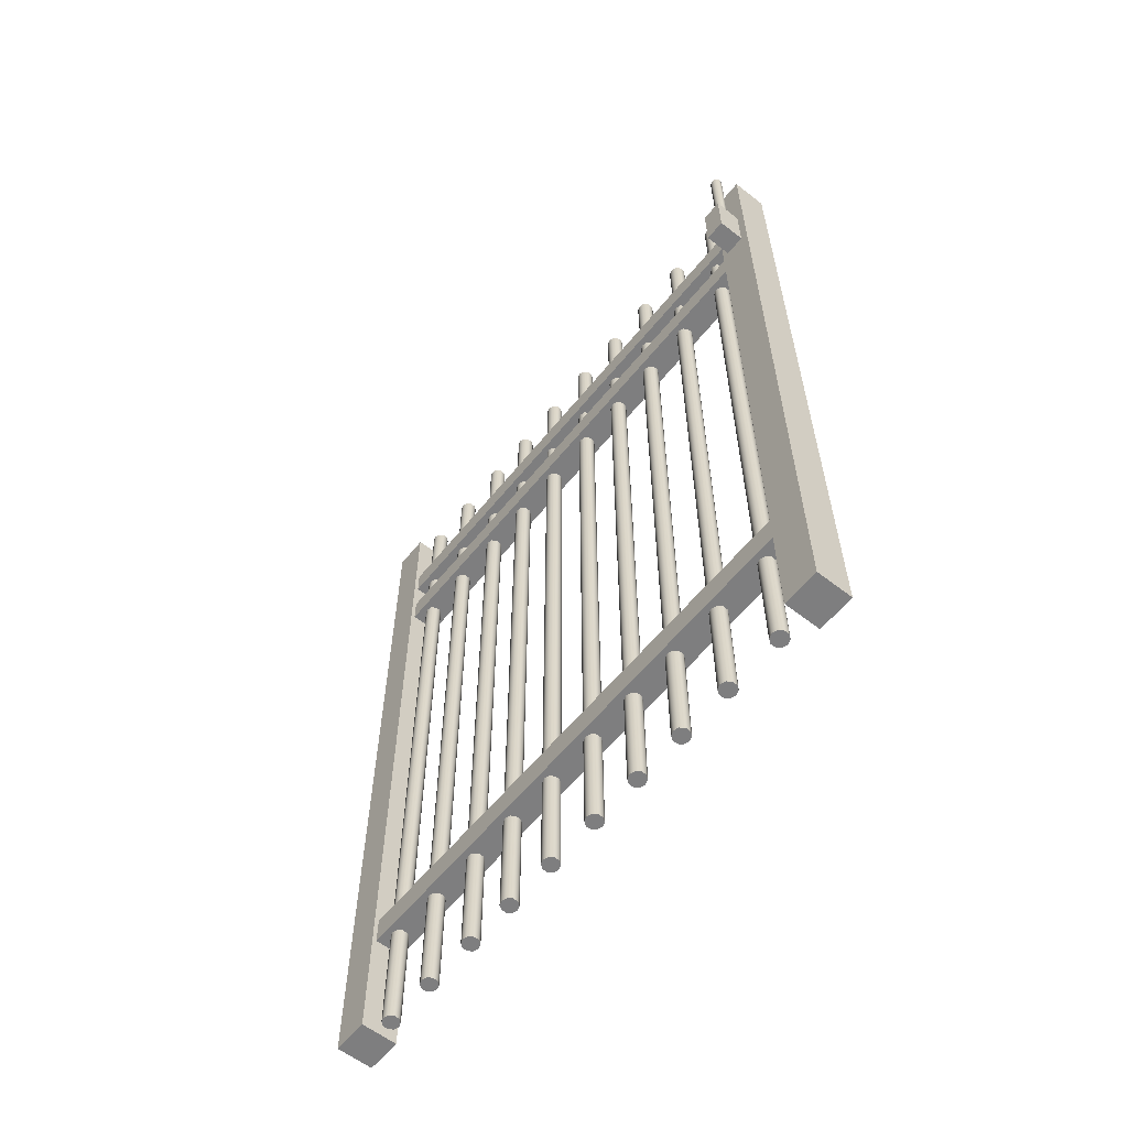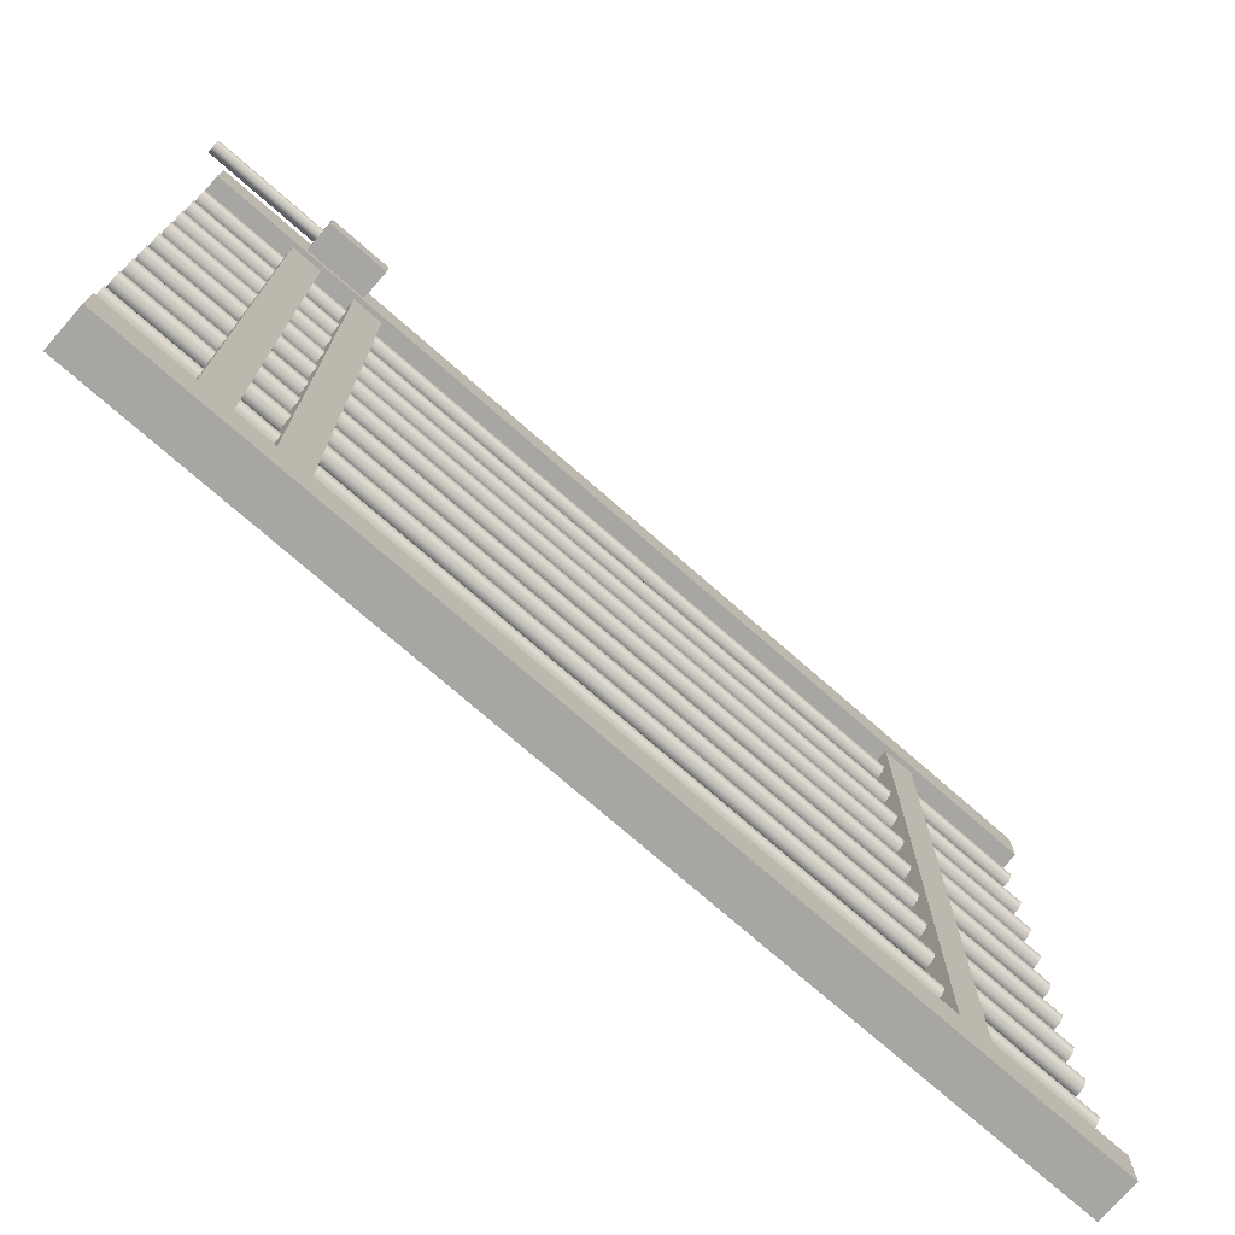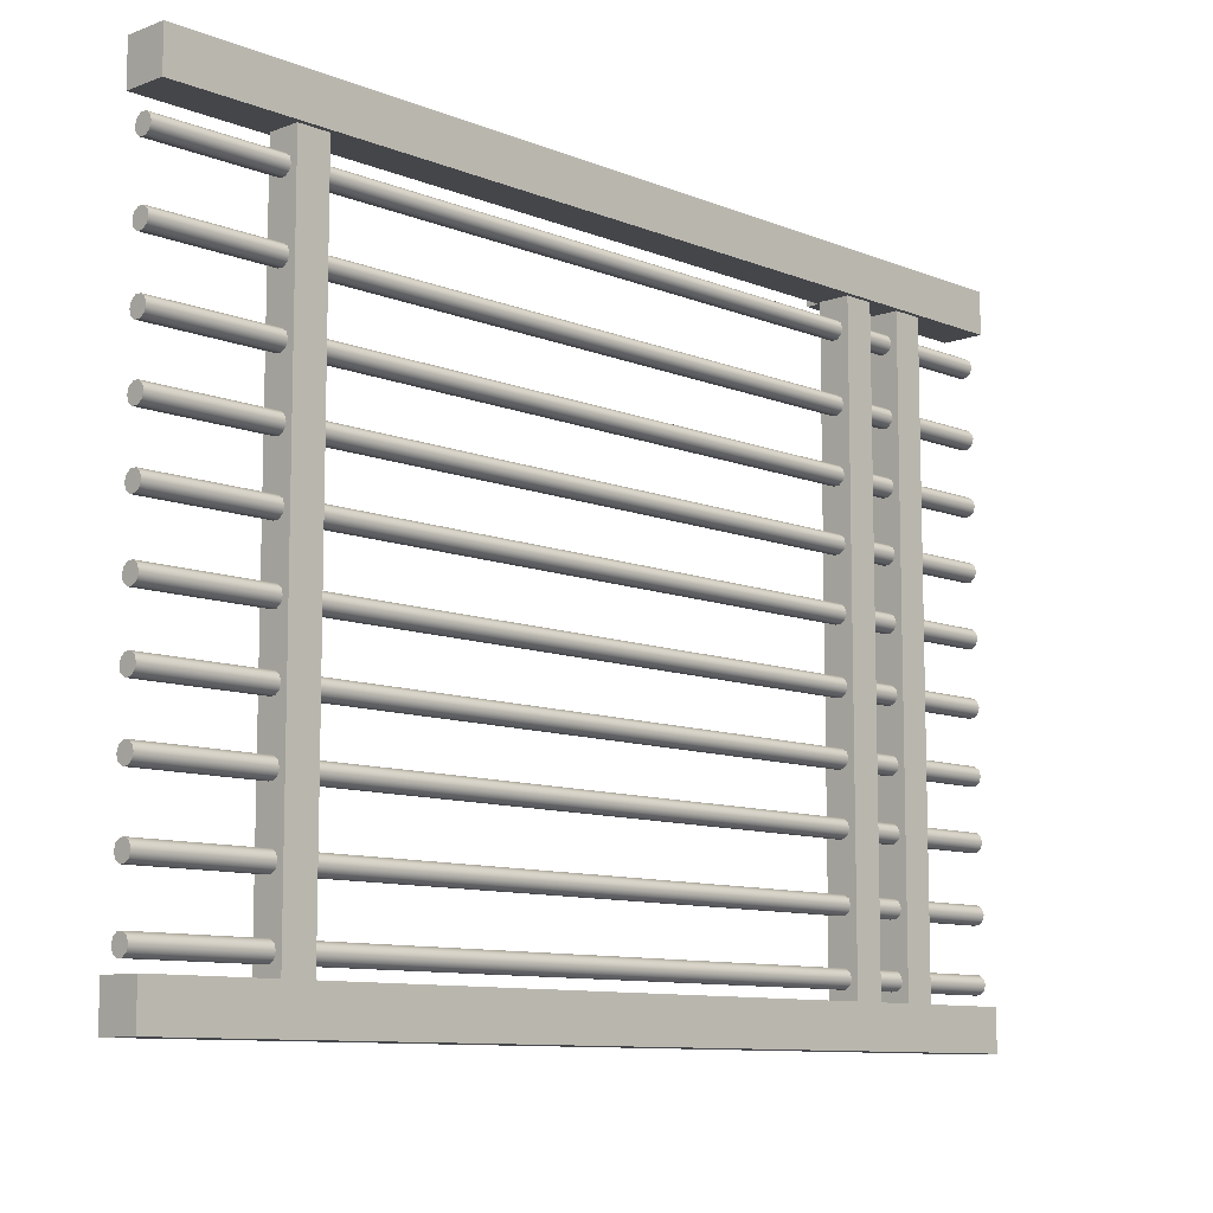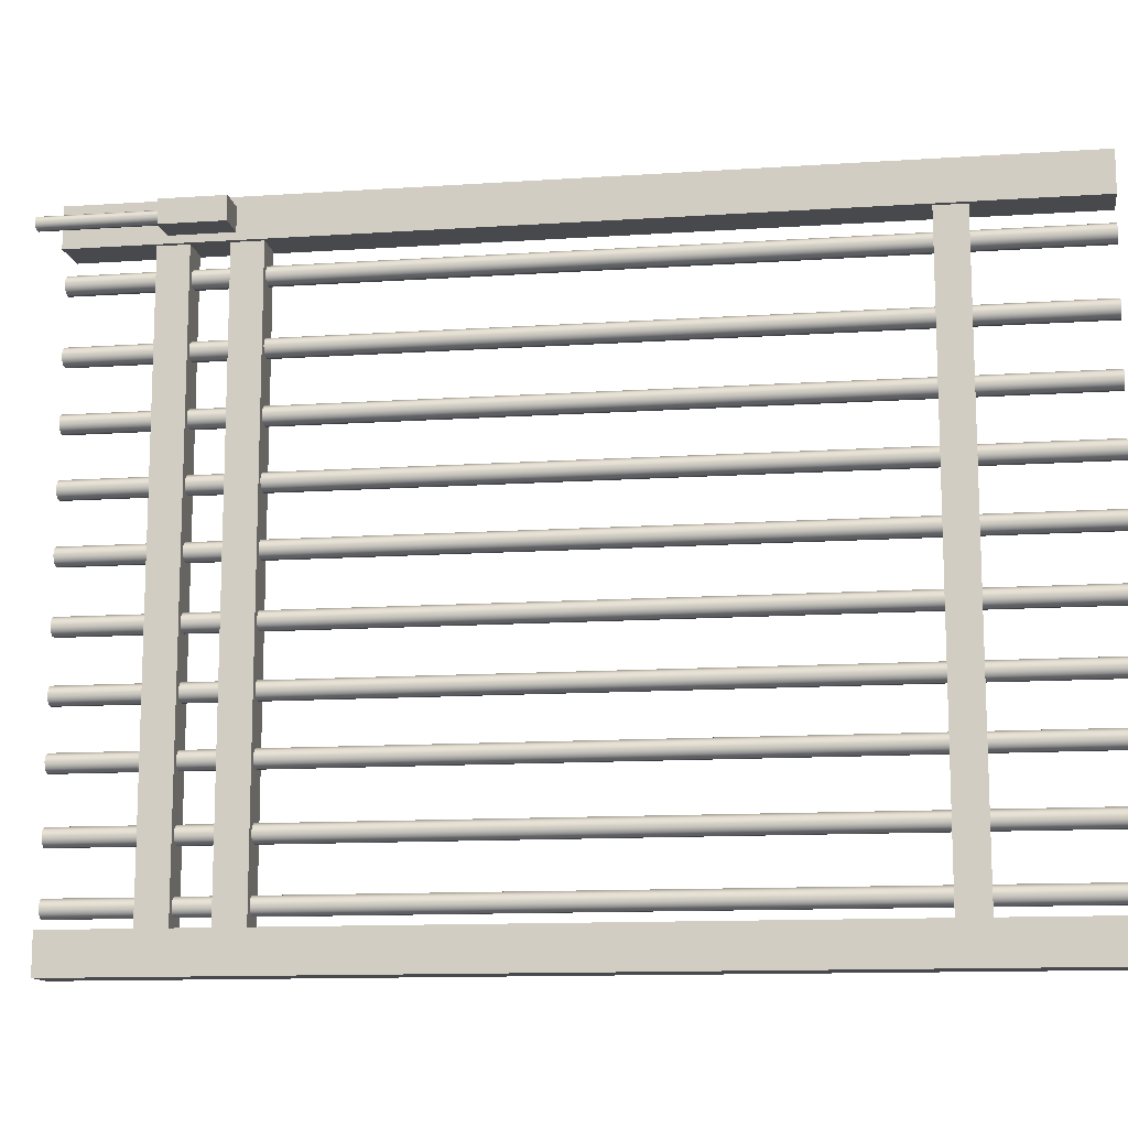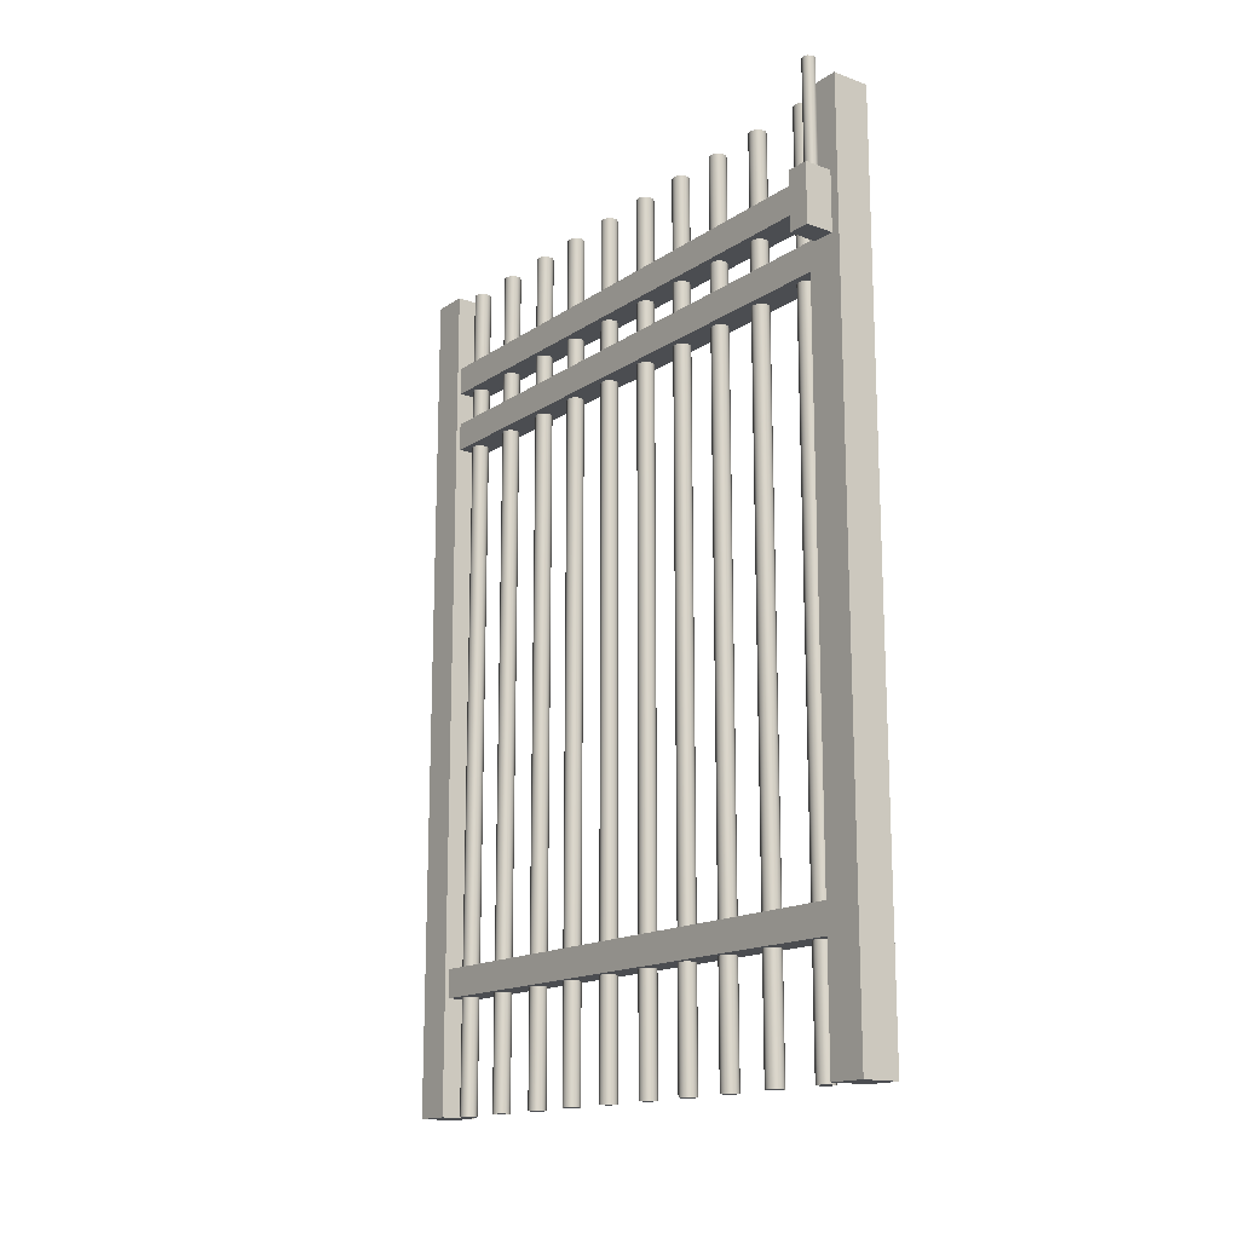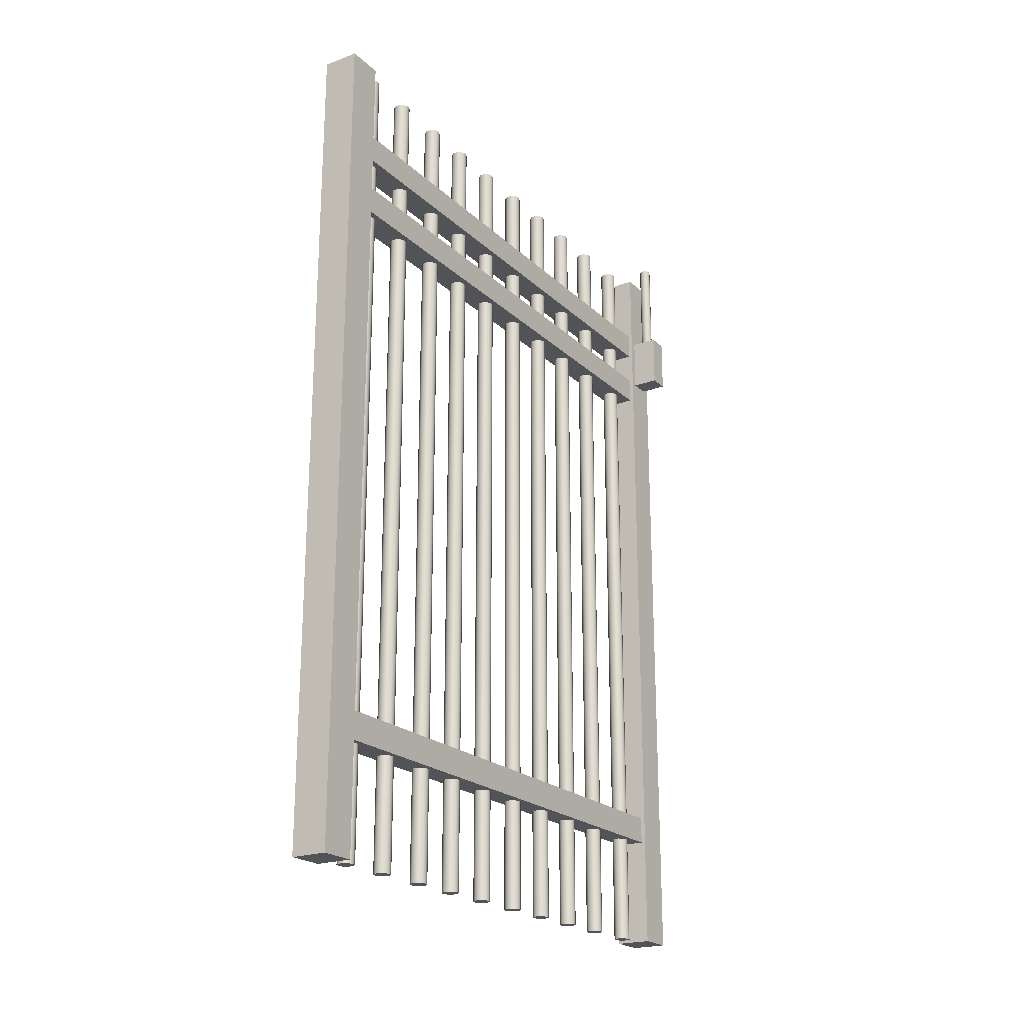
<metadata>
{"format":"obj","ext":"obj","renderer":"f3d","projection":"perspective","resolution":1024,"background":"white","views":[{"elev":-59.5,"azim":-38.7,"up":"+Y"},{"elev":-74.3,"azim":-131.2,"up":"+Z"},{"elev":-9.8,"azim":43.9,"up":"+Z"},{"elev":-12.5,"azim":-81.2,"up":"+Z"},{"elev":-15.8,"azim":-36.7,"up":"+Y"},{"elev":-21.8,"azim":-147.2,"up":"+Y"}]}
</metadata>
<code>
v  0.4635 0 -230.4
v  -0.4635 0 -230.4
v  -1.214 0 -230.9
v  1.5 0 -231.8
v  -1.5 0 -231.8
v  -1.214 0 -232.7
v  -0.4635 0 -233.2
v  0.4635 0 -233.2
v  1.214 0 -232.7
v  1.214 0 -230.9
v  1.214 150 -232.7
v  1.5 150 -231.8
v  0.4635 150 -233.2
v  -0.4635 150 -233.2
v  -1.214 150 -232.7
v  -1.5 150 -231.8
v  -1.214 150 -230.9
v  -0.4635 150 -230.4
v  0.4635 150 -230.4
v  1.214 150 -230.9
v  2.5 20 -246.9
v  2.5 20 -144.6
v  -2.5 20 -144.6
v  -2.5 20 -246.9
v  2.5 25 -246.9
v  -2.5 25 -246.9
v  -2.5 25 -144.6
v  2.5 25 -144.6
v  2.5 120 -246.9
v  2.5 120 -144.6
v  -2.5 120 -144.6
v  -2.5 120 -246.9
v  2.5 125 -246.9
v  -2.5 125 -246.9
v  -2.5 125 -144.6
v  2.5 125 -144.6
v  2.5 131 -246.9
v  2.5 131 -144.6
v  -2.5 131 -144.6
v  -2.5 131 -246.9
v  2.5 136 -246.9
v  -2.5 136 -246.9
v  -2.5 136 -144.6
v  2.5 136 -144.6
v  0.4635 0 -220
v  -0.4635 0 -220
v  -1.214 0 -220.5
v  1.5 0 -221.4
v  -1.5 0 -221.4
v  -1.214 0 -222.3
v  -0.4635 0 -222.9
v  0.4635 0 -222.9
v  1.214 0 -222.3
v  1.214 0 -220.5
v  1.214 150 -222.3
v  1.5 150 -221.4
v  0.4635 150 -222.9
v  -0.4635 150 -222.9
v  -1.214 150 -222.3
v  -1.5 150 -221.4
v  -1.214 150 -220.5
v  -0.4635 150 -220
v  0.4635 150 -220
v  1.214 150 -220.5
v  0.4635 0 -210.4
v  -0.4635 0 -210.4
v  -1.214 0 -211
v  1.5 0 -211.9
v  -1.5 0 -211.9
v  -1.214 0 -212.8
v  -0.4635 0 -213.3
v  0.4635 0 -213.3
v  1.214 0 -212.8
v  1.214 0 -211
v  1.214 150 -212.8
v  1.5 150 -211.9
v  0.4635 150 -213.3
v  -0.4635 150 -213.3
v  -1.214 150 -212.8
v  -1.5 150 -211.9
v  -1.214 150 -211
v  -0.4635 150 -210.4
v  0.4635 150 -210.4
v  1.214 150 -211
v  0.4635 0 -200.5
v  -0.4635 0 -200.5
v  -1.214 0 -201.1
v  1.5 0 -202
v  -1.5 0 -202
v  -1.214 0 -202.9
v  -0.4635 0 -203.4
v  0.4635 0 -203.4
v  1.214 0 -202.9
v  1.214 0 -201.1
v  1.214 150 -202.9
v  1.5 150 -202
v  0.4635 150 -203.4
v  -0.4635 150 -203.4
v  -1.214 150 -202.9
v  -1.5 150 -202
v  -1.214 150 -201.1
v  -0.4635 150 -200.5
v  0.4635 150 -200.5
v  1.214 150 -201.1
v  0.4635 0 -190.4
v  -0.4635 0 -190.4
v  -1.214 0 -190.9
v  1.5 0 -191.8
v  -1.5 0 -191.8
v  -1.214 0 -192.7
v  -0.4635 0 -193.2
v  0.4635 0 -193.2
v  1.214 0 -192.7
v  1.214 0 -190.9
v  1.214 150 -192.7
v  1.5 150 -191.8
v  0.4635 150 -193.2
v  -0.4635 150 -193.2
v  -1.214 150 -192.7
v  -1.5 150 -191.8
v  -1.214 150 -190.9
v  -0.4635 150 -190.4
v  0.4635 150 -190.4
v  1.214 150 -190.9
v  0.4635 0 -180.6
v  -0.4635 0 -180.6
v  -1.214 0 -181.1
v  1.5 0 -182
v  -1.5 0 -182
v  -1.214 0 -182.9
v  -0.4635 0 -183.4
v  0.4635 0 -183.4
v  1.214 0 -182.9
v  1.214 0 -181.1
v  1.214 150 -182.9
v  1.5 150 -182
v  0.4635 150 -183.4
v  -0.4635 150 -183.4
v  -1.214 150 -182.9
v  -1.5 150 -182
v  -1.214 150 -181.1
v  -0.4635 150 -180.6
v  0.4635 150 -180.6
v  1.214 150 -181.1
v  0.4635 0 -170.9
v  -0.4635 0 -170.9
v  -1.214 0 -171.4
v  1.5 0 -172.3
v  -1.5 0 -172.3
v  -1.214 0 -173.2
v  -0.4635 0 -173.7
v  0.4635 0 -173.7
v  1.214 0 -173.2
v  1.214 0 -171.4
v  1.214 150 -173.2
v  1.5 150 -172.3
v  0.4635 150 -173.7
v  -0.4635 150 -173.7
v  -1.214 150 -173.2
v  -1.5 150 -172.3
v  -1.214 150 -171.4
v  -0.4635 150 -170.9
v  0.4635 150 -170.9
v  1.214 150 -171.4
v  0.4635 0 -160.8
v  -0.4635 0 -160.8
v  -1.214 0 -161.3
v  1.5 0 -162.2
v  -1.5 0 -162.2
v  -1.214 0 -163.1
v  -0.4635 0 -163.7
v  0.4635 0 -163.7
v  1.214 0 -163.1
v  1.214 0 -161.3
v  1.214 150 -163.1
v  1.5 150 -162.2
v  0.4635 150 -163.7
v  -0.4635 150 -163.7
v  -1.214 150 -163.1
v  -1.5 150 -162.2
v  -1.214 150 -161.3
v  -0.4635 150 -160.8
v  0.4635 150 -160.8
v  1.214 150 -161.3
v  0.4635 0 -150
v  -0.4635 0 -150
v  -1.214 0 -150.5
v  1.5 0 -151.4
v  -1.5 0 -151.4
v  -1.214 0 -152.3
v  -0.4635 0 -152.8
v  0.4635 0 -152.8
v  1.214 0 -152.3
v  1.214 0 -150.5
v  1.214 150 -152.3
v  1.5 150 -151.4
v  0.4635 150 -152.8
v  -0.4635 150 -152.8
v  -1.214 150 -152.3
v  -1.5 150 -151.4
v  -1.214 150 -150.5
v  -0.4635 150 -150
v  0.4635 150 -150
v  1.214 150 -150.5
v  0.4635 0 -240.3
v  -0.4635 0 -240.3
v  -1.214 0 -240.8
v  1.5 0 -241.7
v  -1.5 0 -241.7
v  -1.214 0 -242.6
v  -0.4635 0 -243.2
v  0.4635 0 -243.2
v  1.214 0 -242.6
v  1.214 0 -240.8
v  1.214 150 -242.6
v  1.5 150 -241.7
v  0.4635 150 -243.2
v  -0.4635 150 -243.2
v  -1.214 150 -242.6
v  -1.5 150 -241.7
v  -1.214 150 -240.8
v  -0.4635 150 -240.3
v  0.4635 150 -240.3
v  1.214 150 -240.8
v  -3.273 0 -244.8
v  -3.273 0 -251.4
v  3.273 0 -251.4
v  3.273 0 -244.8
v  -3.273 150 -244.8
v  3.273 150 -244.8
v  3.273 150 -251.4
v  -3.273 150 -251.4
v  -3.273 0 -140.2
v  -3.273 0 -146.8
v  3.273 0 -146.8
v  3.273 0 -140.2
v  -3.273 150 -140.2
v  3.273 150 -140.2
v  3.273 150 -146.8
v  -3.273 150 -146.8
v  -8.205 124 -141.7
v  -8.205 124 -145.6
v  -2.108 124 -145.6
v  -2.108 124 -141.7
v  -8.205 134.2 -141.7
v  -2.108 134.2 -141.7
v  -2.108 134.2 -145.6
v  -8.205 134.2 -145.6
v  -4.419 133.1 -144
v  -4.419 133.1 -143.2
v  -4.419 128.1 -143.2
v  -4.419 128.1 -144
v  -4.904 128.1 -144.5
v  -4.904 133.1 -144.5
v  -5.647 128.1 -144.7
v  -5.647 133.1 -144.7
v  -6.3 128.1 -144.3
v  -6.3 133.1 -144.3
v  -6.558 128.1 -143.6
v  -6.558 133.1 -143.6
v  -6.3 128.1 -142.9
v  -6.3 133.1 -142.9
v  -5.647 128.1 -142.5
v  -5.647 133.1 -142.5
v  -4.904 128.1 -142.6
v  -4.904 133.1 -142.6
v  -4.419 153 -144
v  -4.419 153 -143.2
v  -4.904 153 -144.5
v  -5.647 153 -144.7
v  -6.3 153 -144.3
v  -6.558 153 -143.6
v  -6.3 153 -142.9
v  -5.647 153 -142.5
v  -4.904 153 -142.6
g Modular_Fence_Gate
f 1 2 3 4
f 3 5 6 4
f 6 7 8 4
f 8 9 4
f 10 1 4
f 4 9 11 12
f 9 8 13 11
f 8 7 14 13
f 7 6 15 14
f 6 5 16 15
f 5 3 17 16
f 3 2 18 17
f 2 1 19 18
f 1 10 20 19
f 10 4 12 20
f 12 11 13 19
f 13 14 15 19
f 15 16 17 19
f 17 18 19
f 20 12 19
f 21 22 23 24
f 25 26 27 28
f 28 27 23 22
f 25 28 22 21
f 26 25 21 24
f 27 26 24 23
f 29 30 31 32
f 33 34 35 36
f 36 35 31 30
f 33 36 30 29
f 34 33 29 32
f 35 34 32 31
f 37 38 39 40
f 41 42 43 44
f 44 43 39 38
f 41 44 38 37
f 42 41 37 40
f 43 42 40 39
f 45 46 47 48
f 47 49 50 48
f 50 51 52 48
f 52 53 48
f 54 45 48
f 48 53 55 56
f 53 52 57 55
f 52 51 58 57
f 51 50 59 58
f 50 49 60 59
f 49 47 61 60
f 47 46 62 61
f 46 45 63 62
f 45 54 64 63
f 54 48 56 64
f 56 55 57 63
f 57 58 59 63
f 59 60 61 63
f 61 62 63
f 64 56 63
f 65 66 67 68
f 67 69 70 68
f 70 71 72 68
f 72 73 68
f 74 65 68
f 68 73 75 76
f 73 72 77 75
f 72 71 78 77
f 71 70 79 78
f 70 69 80 79
f 69 67 81 80
f 67 66 82 81
f 66 65 83 82
f 65 74 84 83
f 74 68 76 84
f 76 75 77 83
f 77 78 79 83
f 79 80 81 83
f 81 82 83
f 84 76 83
f 85 86 87 88
f 87 89 90 88
f 90 91 92 88
f 92 93 88
f 94 85 88
f 88 93 95 96
f 93 92 97 95
f 92 91 98 97
f 91 90 99 98
f 90 89 100 99
f 89 87 101 100
f 87 86 102 101
f 86 85 103 102
f 85 94 104 103
f 94 88 96 104
f 96 95 97 103
f 97 98 99 103
f 99 100 101 103
f 101 102 103
f 104 96 103
f 105 106 107 108
f 107 109 110 108
f 110 111 112 108
f 112 113 108
f 114 105 108
f 108 113 115 116
f 113 112 117 115
f 112 111 118 117
f 111 110 119 118
f 110 109 120 119
f 109 107 121 120
f 107 106 122 121
f 106 105 123 122
f 105 114 124 123
f 114 108 116 124
f 116 115 117 123
f 117 118 119 123
f 119 120 121 123
f 121 122 123
f 124 116 123
f 125 126 127 128
f 127 129 130 128
f 130 131 132 128
f 132 133 128
f 134 125 128
f 128 133 135 136
f 133 132 137 135
f 132 131 138 137
f 131 130 139 138
f 130 129 140 139
f 129 127 141 140
f 127 126 142 141
f 126 125 143 142
f 125 134 144 143
f 134 128 136 144
f 136 135 137 143
f 137 138 139 143
f 139 140 141 143
f 141 142 143
f 144 136 143
f 145 146 147 148
f 147 149 150 148
f 150 151 152 148
f 152 153 148
f 154 145 148
f 148 153 155 156
f 153 152 157 155
f 152 151 158 157
f 151 150 159 158
f 150 149 160 159
f 149 147 161 160
f 147 146 162 161
f 146 145 163 162
f 145 154 164 163
f 154 148 156 164
f 156 155 157 163
f 157 158 159 163
f 159 160 161 163
f 161 162 163
f 164 156 163
f 165 166 167 168
f 167 169 170 168
f 170 171 172 168
f 172 173 168
f 174 165 168
f 168 173 175 176
f 173 172 177 175
f 172 171 178 177
f 171 170 179 178
f 170 169 180 179
f 169 167 181 180
f 167 166 182 181
f 166 165 183 182
f 165 174 184 183
f 174 168 176 184
f 176 175 177 183
f 177 178 179 183
f 179 180 181 183
f 181 182 183
f 184 176 183
f 185 186 187 188
f 187 189 190 188
f 190 191 192 188
f 192 193 188
f 194 185 188
f 188 193 195 196
f 193 192 197 195
f 192 191 198 197
f 191 190 199 198
f 190 189 200 199
f 189 187 201 200
f 187 186 202 201
f 186 185 203 202
f 185 194 204 203
f 194 188 196 204
f 196 195 197 203
f 197 198 199 203
f 199 200 201 203
f 201 202 203
f 204 196 203
f 205 206 207 208
f 207 209 210 208
f 210 211 212 208
f 212 213 208
f 214 205 208
f 208 213 215 216
f 213 212 217 215
f 212 211 218 217
f 211 210 219 218
f 210 209 220 219
f 209 207 221 220
f 207 206 222 221
f 206 205 223 222
f 205 214 224 223
f 214 208 216 224
f 216 215 217 223
f 217 218 219 223
f 219 220 221 223
f 221 222 223
f 224 216 223
f 225 226 227 228
f 229 230 231 232
f 225 228 230 229
f 228 227 231 230
f 227 226 232 231
f 226 225 229 232
f 233 234 235 236
f 237 238 239 240
f 233 236 238 237
f 236 235 239 238
f 235 234 240 239
f 234 233 237 240
f 241 242 243 244
f 245 246 247 248
f 241 244 246 245
f 244 243 247 246
f 243 242 248 247
f 242 241 245 248
f 249 250 251 252
f 252 253 254 249
f 253 255 256 254
f 255 257 258 256
f 257 259 260 258
f 259 261 262 260
f 261 263 264 262
f 263 265 266 264
f 265 251 250 266
f 267 268 250 249
f 249 254 269 267
f 254 256 270 269
f 256 258 271 270
f 258 260 272 271
f 260 262 273 272
f 262 264 274 273
f 264 266 275 274
f 266 250 268 275
f 265 263 261 253
f 261 259 257 253
f 257 255 253
f 251 265 253 252
f 269 270 271 275
f 271 272 273 275
f 273 274 275
f 269 275 268 267

</code>
